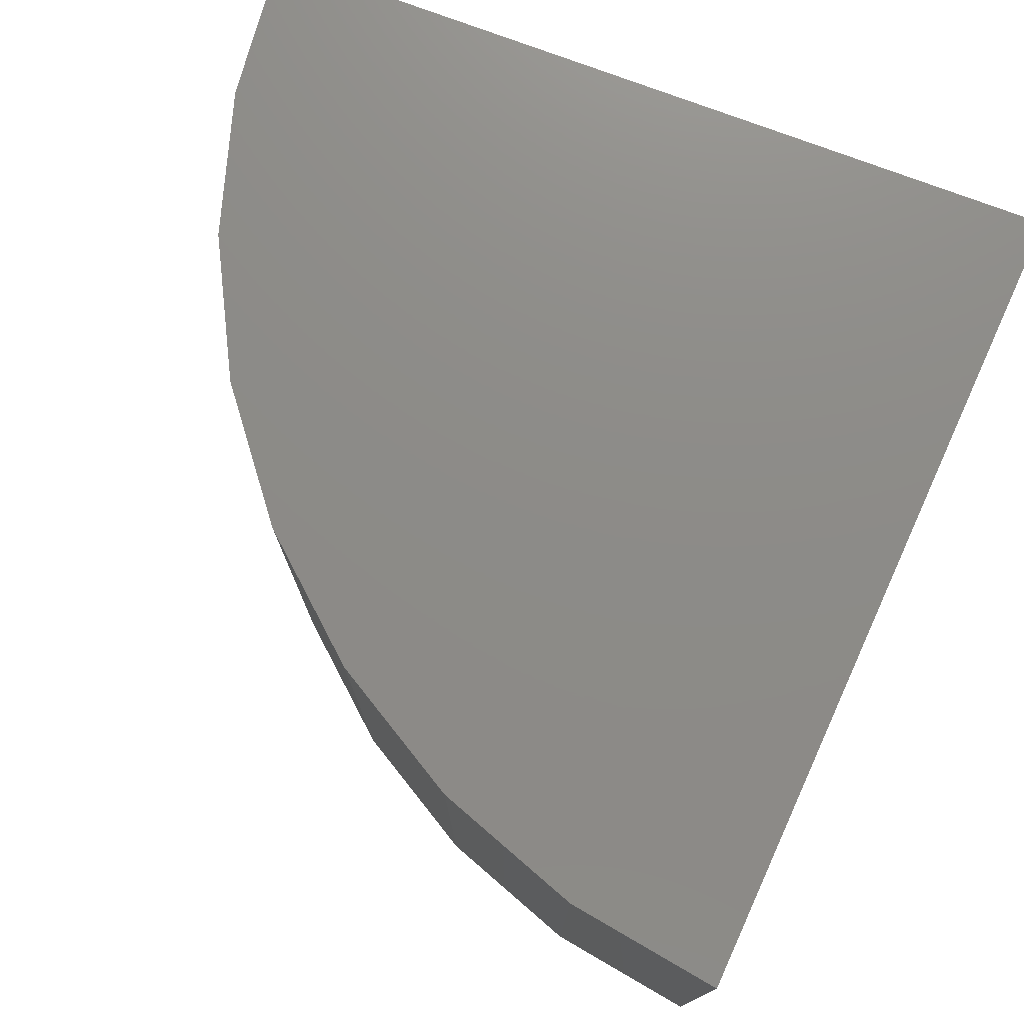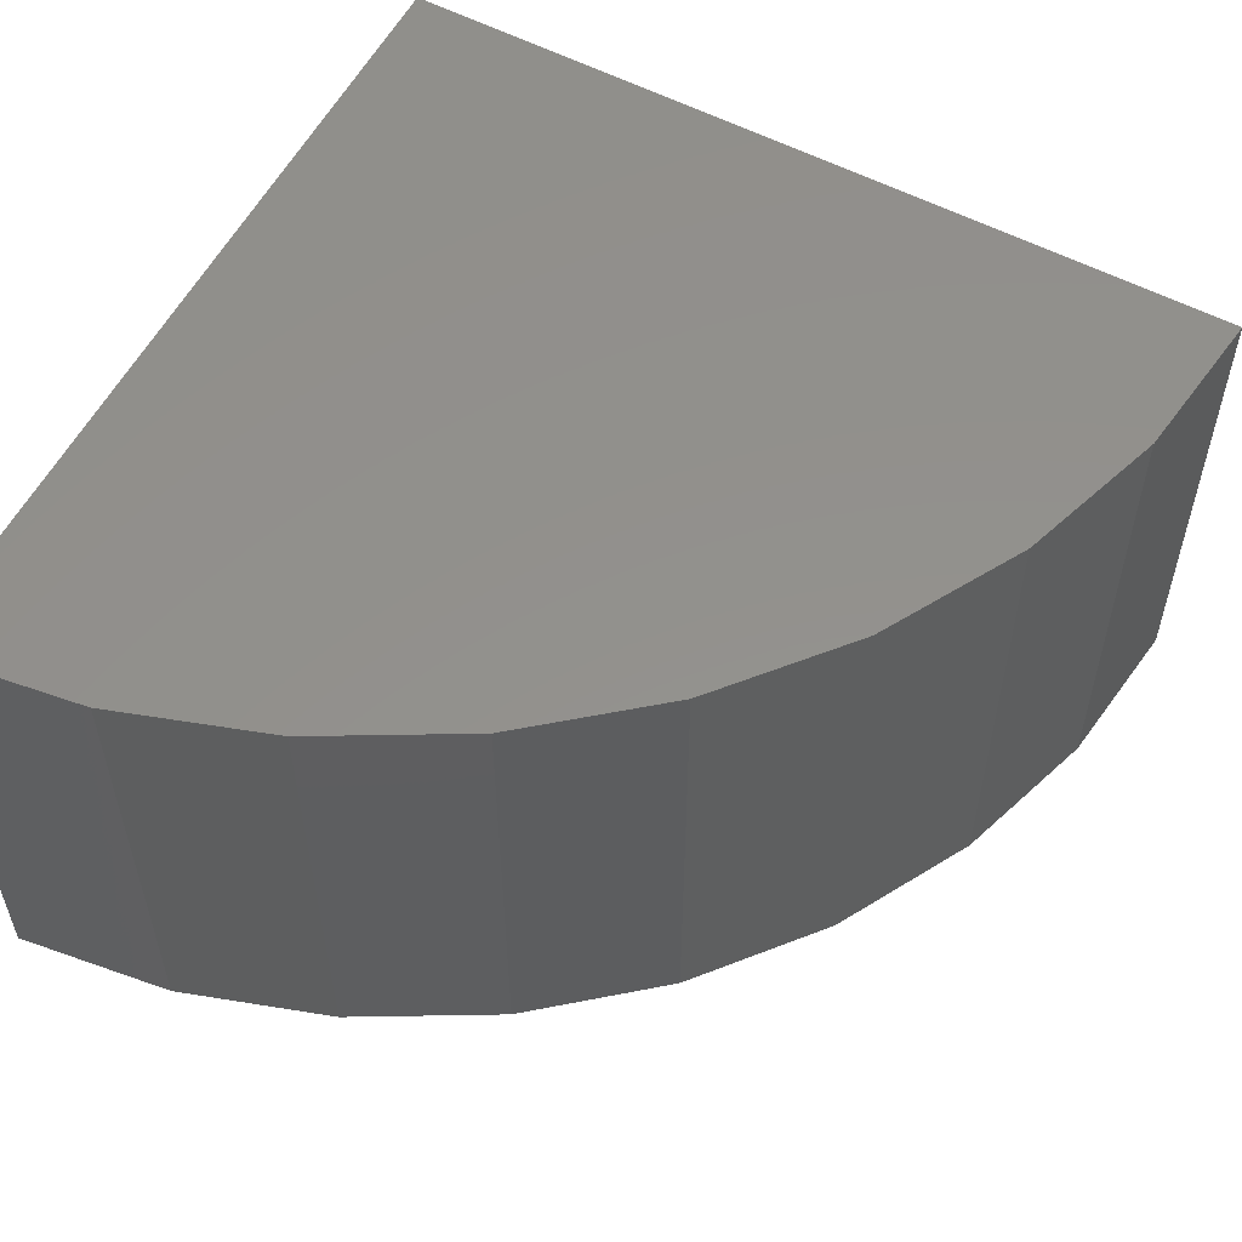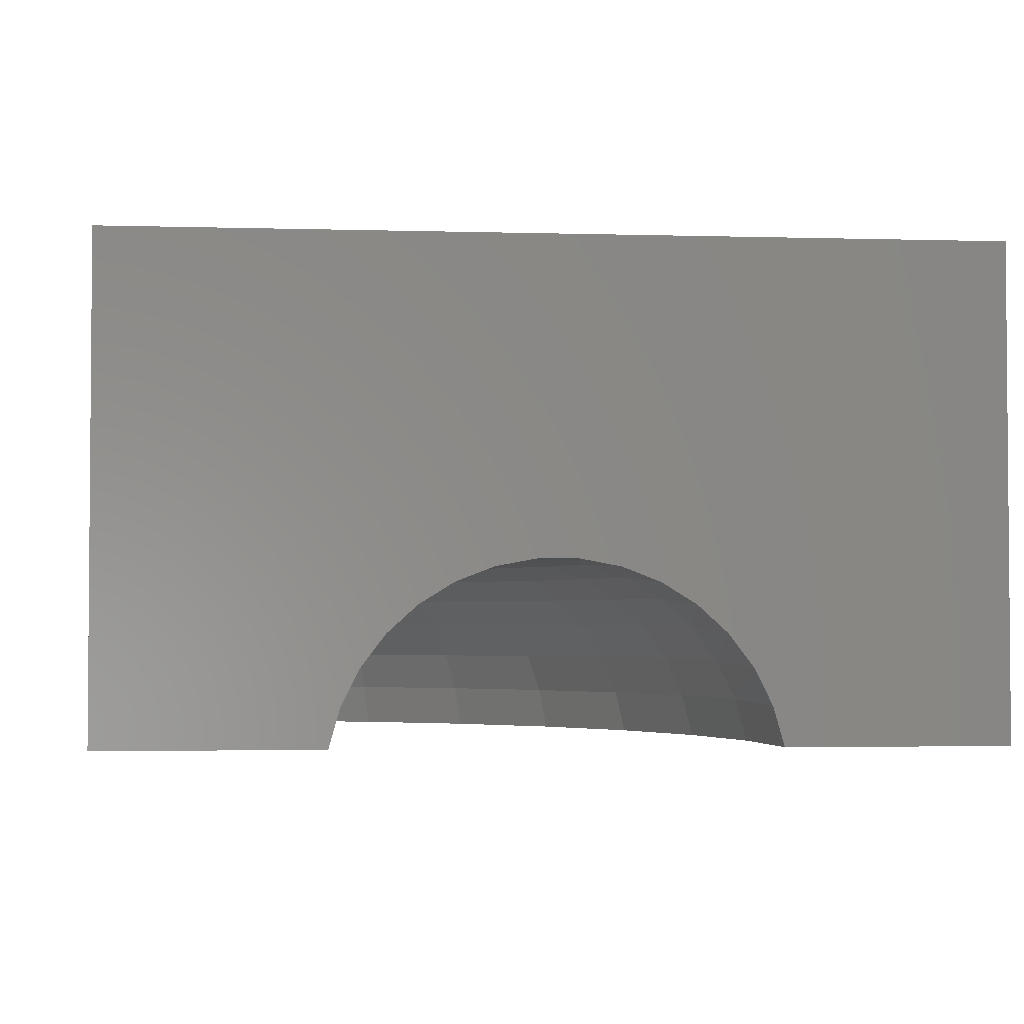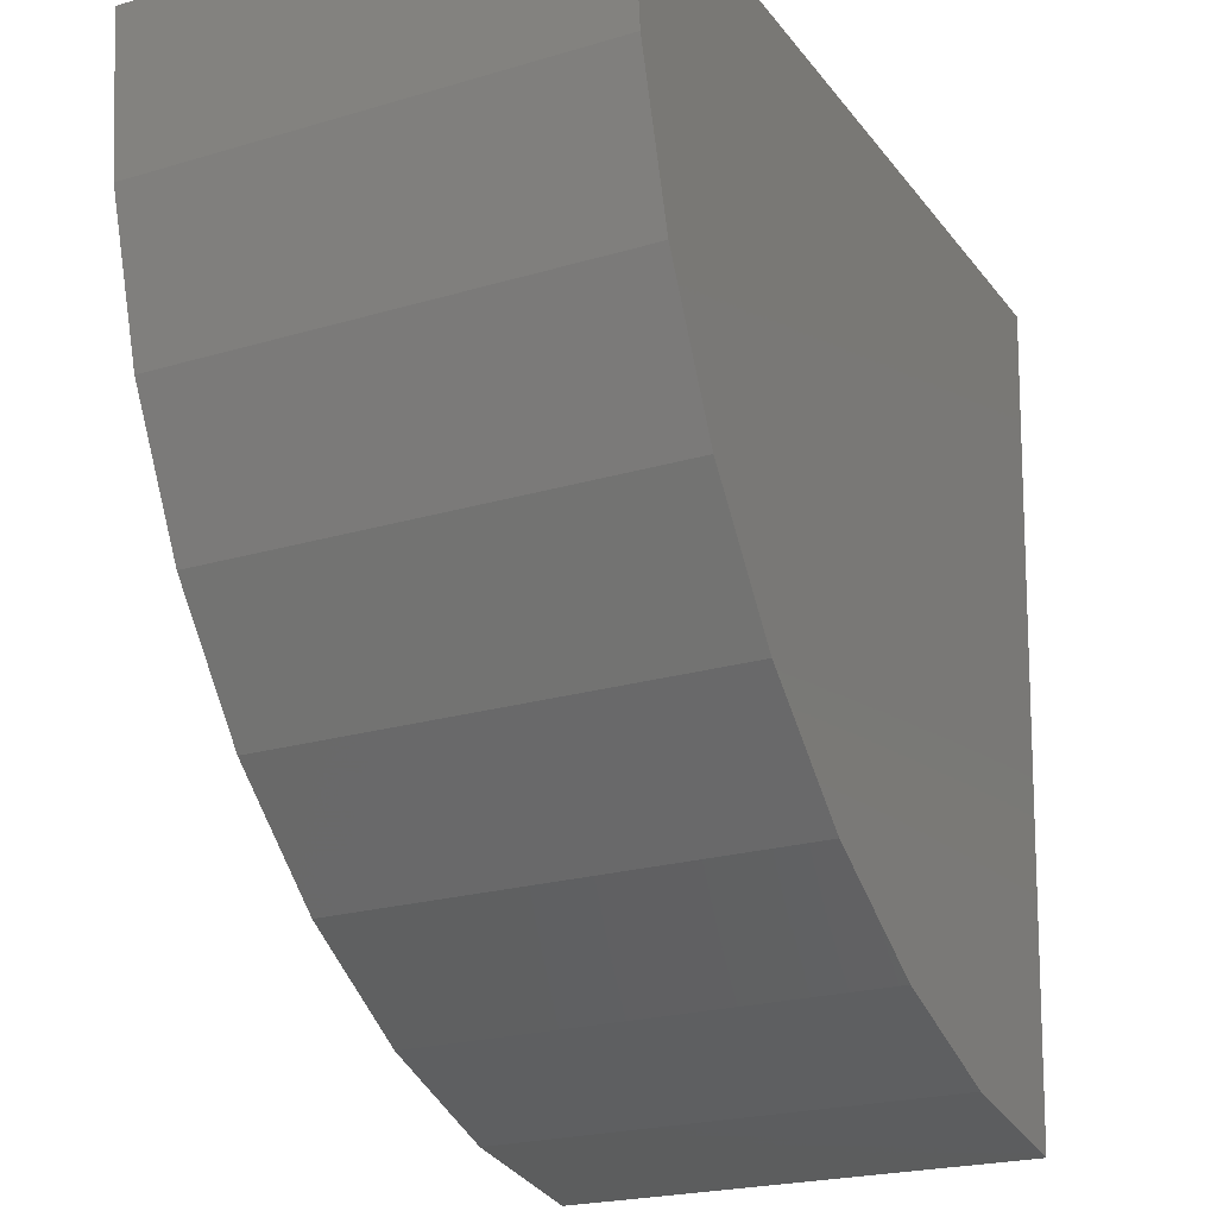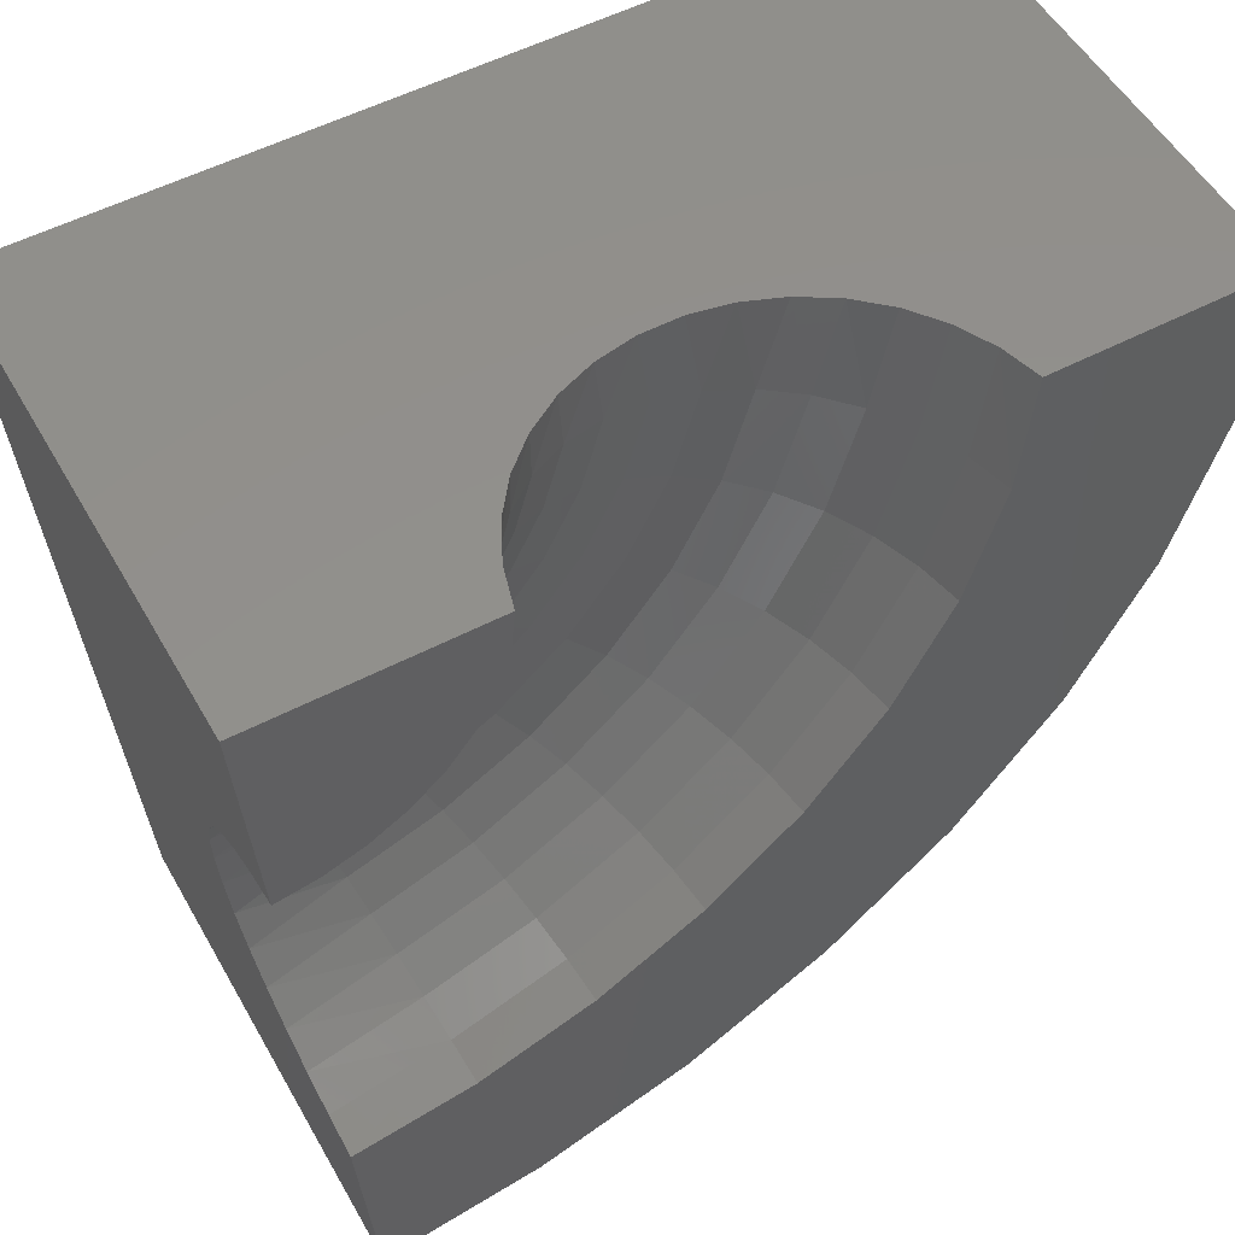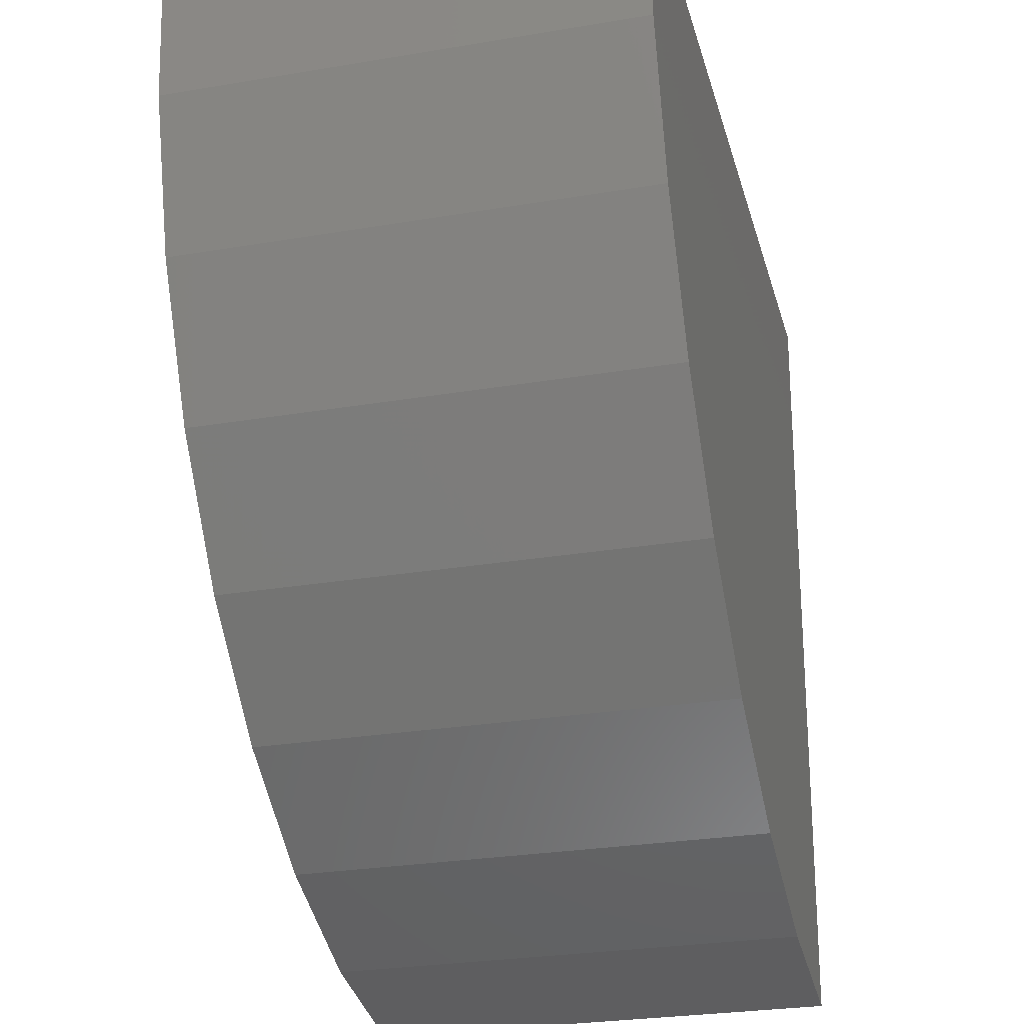
<metadata>
{"format":"stl","ext":"stl","renderer":"f3d","projection":"perspective","resolution":1024,"background":"white","views":[{"elev":75.6,"azim":20.7,"up":"+Z"},{"elev":54.5,"azim":-64.1,"up":"+Z"},{"elev":-2.8,"azim":174.2,"up":"+Z"},{"elev":-22.4,"azim":-62.8,"up":"+Y"},{"elev":53.4,"azim":150.8,"up":"+Y"},{"elev":-27.6,"azim":-75.5,"up":"+Y"}]}
</metadata>
<code>
# stl→obj: 157 verts, 310 faces
v 0.2707 -0.6158 0
v 0.2813 -0.4602 -9.547e-18
v 0.2818 -0.4524 0.02758
v 0.2827 -0.4397 0.05326
v 0.2838 -0.4224 0.07615
v 0.2707 -0.6158 0.3443
v 0.2853 -0.4013 0.09547
v 0.2869 -0.377 0.1106
v 0.2887 -0.3503 0.1209
v 0.2906 -0.3222 0.1262
v 0.3125 3.426e-17 0.3443
v 0.3125 3.426e-17 -3.779e-17
v 0.2994 -0.1933 0.07615
v 0.3005 -0.1761 0.05326
v 0.3014 -0.1634 0.02758
v 0.3019 -0.1556 0
v 0.2926 -0.2936 0.1262
v 0.2945 -0.2655 0.1209
v 0.2963 -0.2388 0.1106
v 0.2979 -0.2145 0.09547
v -0.3047 0 0
v -0.1109 8.611e-17 0.07615
v -0.1282 8.823e-17 0.05326
v -0.1409 8.979e-17 0.02758
v -0.1488 8.655e-18 -9.547e-18
v -0.3047 1.17e-33 0.3443
v -0.01043 7.381e-17 0.1262
v -0.03861 7.726e-17 0.1209
v -0.06535 8.053e-17 0.1106
v -0.08972 8.352e-17 0.09547
v 0.1566 5.335e-17 0
v 0.1488 5.431e-17 0.02758
v 0.136 5.588e-17 0.05326
v 0.1187 5.799e-17 0.07615
v 0.09753 6.059e-17 0.09547
v 0.07316 6.357e-17 0.1106
v 0.04643 6.684e-17 0.1209
v 0.01824 7.03e-17 0.1262
v 0.1564 -0.5971 0
v 0.1564 -0.5971 0.3443
v 0.04765 -0.5575 0
v 0.04765 -0.5575 0.3443
v -0.05181 -0.4982 0
v -0.05181 -0.4982 0.3443
v -0.1384 -0.4214 0
v -0.1384 -0.4214 0.3443
v -0.2092 -0.3297 0
v -0.2092 -0.3297 0.3443
v -0.2616 -0.2265 0
v -0.2616 -0.2265 0.3443
v -0.2938 -0.1153 0
v -0.2938 -0.1153 0.3443
v 0.2731 -0.1509 0
v 0.2456 -0.1408 0
v 0.2205 -0.1259 0
v 0.1986 -0.1065 0
v 0.1807 -0.0833 0
v 0.1675 -0.05722 0
v 0.1593 -0.02912 0
v 0.2673 -0.1729 0.05672
v 0.2709 -0.1592 0.02949
v 0.2624 -0.1916 0.08061
v 0.2565 -0.2144 0.1002
v 0.2496 -0.2406 0.1148
v 0.2422 -0.269 0.1238
v 0.2345 -0.2986 0.1269
v 0.2267 -0.3281 0.1238
v 0.2193 -0.3565 0.1148
v 0.2125 -0.3827 0.1002
v 0.2065 -0.4055 0.08061
v 0.2016 -0.4242 0.05672
v 0.198 -0.438 0.02949
v 0.1369 -0.03338 0.05672
v 0.1509 -0.03072 0.02949
v 0.118 -0.03698 0.08061
v 0.09476 -0.0414 0.1002
v 0.06821 -0.04644 0.1148
v 0.03936 -0.05193 0.1238
v 0.009337 -0.05764 0.1269
v -0.02069 -0.06335 0.1238
v -0.04954 -0.06883 0.1148
v -0.07609 -0.07388 0.1002
v -0.0993 -0.07829 0.08061
v -0.1183 -0.0819 0.05672
v -0.1322 -0.08455 0.02949
v 0.1959 -0.4463 6.939e-18
v -0.1406 -0.08615 6.939e-18
v 0.02544 -0.1132 0.1269
v 0.05387 -0.102 0.1238
v 0.08119 -0.09125 0.1148
v 0.1063 -0.08134 0.1002
v 0.1283 -0.07267 0.08061
v 0.1463 -0.06559 0.05672
v 0.1595 -0.06037 0.02949
v -0.002994 -0.1245 0.1238
v -0.03031 -0.1352 0.1148
v -0.05545 -0.1452 0.1002
v -0.07743 -0.1538 0.08061
v -0.09538 -0.1609 0.05672
v -0.1086 -0.1661 0.02949
v -0.1166 -0.1693 6.939e-18
v 0.05164 -0.1649 0.1269
v 0.07748 -0.1485 0.1238
v 0.1023 -0.1329 0.1148
v 0.1251 -0.1184 0.1002
v 0.1451 -0.1058 0.08061
v 0.1614 -0.09548 0.05672
v 0.1734 -0.08789 0.02949
v 0.0258 -0.1812 0.1238
v 0.000979 -0.1969 0.1148
v -0.02186 -0.2113 0.1002
v -0.04183 -0.2239 0.08061
v -0.05815 -0.2343 0.05672
v -0.07016 -0.2419 0.02949
v -0.07742 -0.2464 6.939e-18
v 0.08703 -0.2107 0.1269
v 0.1094 -0.1898 0.1238
v 0.1308 -0.1698 0.1148
v 0.1506 -0.1513 0.1002
v 0.1678 -0.1352 0.08061
v 0.1819 -0.122 0.05672
v 0.1923 -0.1123 0.02949
v 0.06469 -0.2316 0.1238
v 0.04324 -0.2516 0.1148
v 0.02349 -0.2701 0.1002
v 0.006231 -0.2862 0.08061
v -0.007869 -0.2994 0.05672
v -0.01826 -0.3091 0.02949
v -0.02453 -0.3149 6.939e-18
v 0.1303 -0.2491 0.1269
v 0.1484 -0.2244 0.1238
v 0.1657 -0.2007 0.1148
v 0.1817 -0.1789 0.1002
v 0.1956 -0.1598 0.08061
v 0.207 -0.1443 0.05672
v 0.2154 -0.1328 0.02949
v 0.1123 -0.2738 0.1238
v 0.09497 -0.2975 0.1148
v 0.07902 -0.3193 0.1002
v 0.06507 -0.3384 0.08061
v 0.05368 -0.3539 0.05672
v 0.04529 -0.3654 0.02949
v 0.04023 -0.3723 6.939e-18
v 0.1801 -0.2787 0.1269
v 0.1932 -0.2511 0.1238
v 0.2058 -0.2246 0.1148
v 0.2174 -0.2002 0.1002
v 0.2275 -0.1789 0.08061
v 0.2358 -0.1614 0.05672
v 0.2419 -0.1486 0.02949
v 0.167 -0.3063 0.1238
v 0.1544 -0.3329 0.1148
v 0.1428 -0.3573 0.1002
v 0.1326 -0.3786 0.08061
v 0.1243 -0.396 0.05672
v 0.1182 -0.4089 0.02949
v 0.1146 -0.4166 6.939e-18
f 1 2 3
f 1 3 4
f 1 4 5
f 6 1 5
f 6 5 7
f 6 7 8
f 6 8 9
f 6 9 10
f 6 10 11
f 12 13 14
f 12 14 15
f 12 15 16
f 11 10 17
f 11 17 18
f 11 18 19
f 11 19 20
f 11 20 13
f 11 13 12
f 21 22 23
f 21 23 24
f 21 24 25
f 26 11 27
f 26 27 28
f 26 28 29
f 26 29 30
f 26 30 22
f 26 22 21
f 12 31 32
f 12 32 33
f 12 33 34
f 11 12 34
f 11 34 35
f 11 35 36
f 11 36 37
f 11 37 38
f 11 38 27
f 1 6 39
f 39 6 40
f 39 40 41
f 41 40 42
f 41 42 43
f 43 42 44
f 43 44 45
f 45 44 46
f 45 46 47
f 47 46 48
f 47 48 49
f 49 48 50
f 49 50 51
f 51 50 52
f 51 52 21
f 21 52 26
f 6 11 26
f 6 26 52
f 6 52 50
f 6 50 48
f 6 48 46
f 6 46 44
f 6 44 42
f 6 42 40
f 12 16 53
f 12 53 54
f 12 54 55
f 12 55 56
f 12 56 57
f 12 57 58
f 12 58 59
f 12 59 31
f 14 60 61
f 60 14 13
f 13 62 60
f 62 13 20
f 20 63 62
f 63 20 19
f 19 64 63
f 64 19 18
f 18 65 64
f 65 18 17
f 17 66 65
f 10 66 17
f 67 66 10
f 9 67 10
f 68 67 9
f 8 68 9
f 69 68 8
f 7 69 8
f 70 69 7
f 5 70 7
f 71 70 5
f 4 71 5
f 72 71 4
f 73 33 74
f 34 33 73
f 75 34 73
f 35 34 75
f 76 35 75
f 36 35 76
f 77 36 76
f 37 36 77
f 78 37 77
f 38 37 78
f 79 38 78
f 79 27 38
f 27 79 80
f 80 28 27
f 28 80 81
f 81 29 28
f 29 81 82
f 82 30 29
f 30 82 83
f 83 22 30
f 22 83 84
f 84 23 22
f 23 84 85
f 14 61 15
f 15 61 53
f 15 53 16
f 4 3 72
f 72 3 2
f 72 2 86
f 33 32 74
f 74 32 31
f 74 31 59
f 23 85 24
f 24 85 87
f 24 87 25
f 88 78 89
f 89 78 77
f 89 77 90
f 90 77 76
f 90 76 91
f 91 76 75
f 91 75 92
f 92 75 73
f 92 73 93
f 93 73 74
f 93 74 94
f 94 74 59
f 94 59 58
f 78 88 79
f 79 88 95
f 79 95 80
f 80 95 96
f 80 96 81
f 81 96 97
f 81 97 82
f 82 97 98
f 82 98 83
f 83 98 99
f 83 99 84
f 84 99 100
f 84 100 85
f 85 100 101
f 85 101 87
f 102 89 103
f 103 89 90
f 103 90 104
f 104 90 91
f 104 91 105
f 105 91 92
f 105 92 106
f 106 92 93
f 106 93 107
f 107 93 94
f 107 94 108
f 108 94 58
f 108 58 57
f 89 102 88
f 88 102 109
f 88 109 95
f 95 109 110
f 95 110 96
f 96 110 111
f 96 111 97
f 97 111 112
f 97 112 98
f 98 112 113
f 98 113 99
f 99 113 114
f 99 114 100
f 100 114 115
f 100 115 101
f 116 103 117
f 117 103 104
f 117 104 118
f 118 104 105
f 118 105 119
f 119 105 106
f 119 106 120
f 120 106 107
f 120 107 121
f 121 107 108
f 121 108 122
f 122 108 57
f 122 57 56
f 103 116 102
f 102 116 123
f 102 123 109
f 109 123 124
f 109 124 110
f 110 124 125
f 110 125 111
f 111 125 126
f 111 126 112
f 112 126 127
f 112 127 113
f 113 127 128
f 113 128 114
f 114 128 129
f 114 129 115
f 130 117 131
f 131 117 118
f 131 118 132
f 132 118 119
f 132 119 133
f 133 119 120
f 133 120 134
f 134 120 121
f 134 121 135
f 135 121 122
f 135 122 136
f 136 122 56
f 136 56 55
f 117 130 116
f 116 130 137
f 116 137 123
f 123 137 138
f 123 138 124
f 124 138 139
f 124 139 125
f 125 139 140
f 125 140 126
f 126 140 141
f 126 141 127
f 127 141 142
f 127 142 128
f 128 142 143
f 128 143 129
f 144 131 145
f 145 131 132
f 145 132 146
f 146 132 133
f 146 133 147
f 147 133 134
f 147 134 148
f 148 134 135
f 148 135 149
f 149 135 136
f 149 136 150
f 150 136 55
f 150 55 54
f 131 144 130
f 130 144 151
f 130 151 137
f 137 151 152
f 137 152 138
f 138 152 153
f 138 153 139
f 139 153 154
f 139 154 140
f 140 154 155
f 140 155 141
f 141 155 156
f 141 156 142
f 142 156 157
f 142 157 143
f 66 145 65
f 65 145 146
f 65 146 64
f 64 146 147
f 64 147 63
f 63 147 148
f 63 148 62
f 62 148 149
f 62 149 60
f 60 149 150
f 60 150 61
f 61 150 54
f 61 54 53
f 145 66 144
f 144 66 67
f 144 67 151
f 151 67 68
f 151 68 152
f 152 68 69
f 152 69 153
f 153 69 70
f 153 70 154
f 154 70 71
f 154 71 155
f 155 71 72
f 155 72 156
f 156 72 86
f 156 86 157
f 115 49 101
f 101 49 51
f 101 51 87
f 87 51 21
f 87 21 25
f 157 45 143
f 143 45 47
f 143 47 129
f 129 47 49
f 129 49 115
f 2 43 86
f 86 43 45
f 86 45 157
f 39 41 1
f 1 41 43
f 1 43 2

</code>
